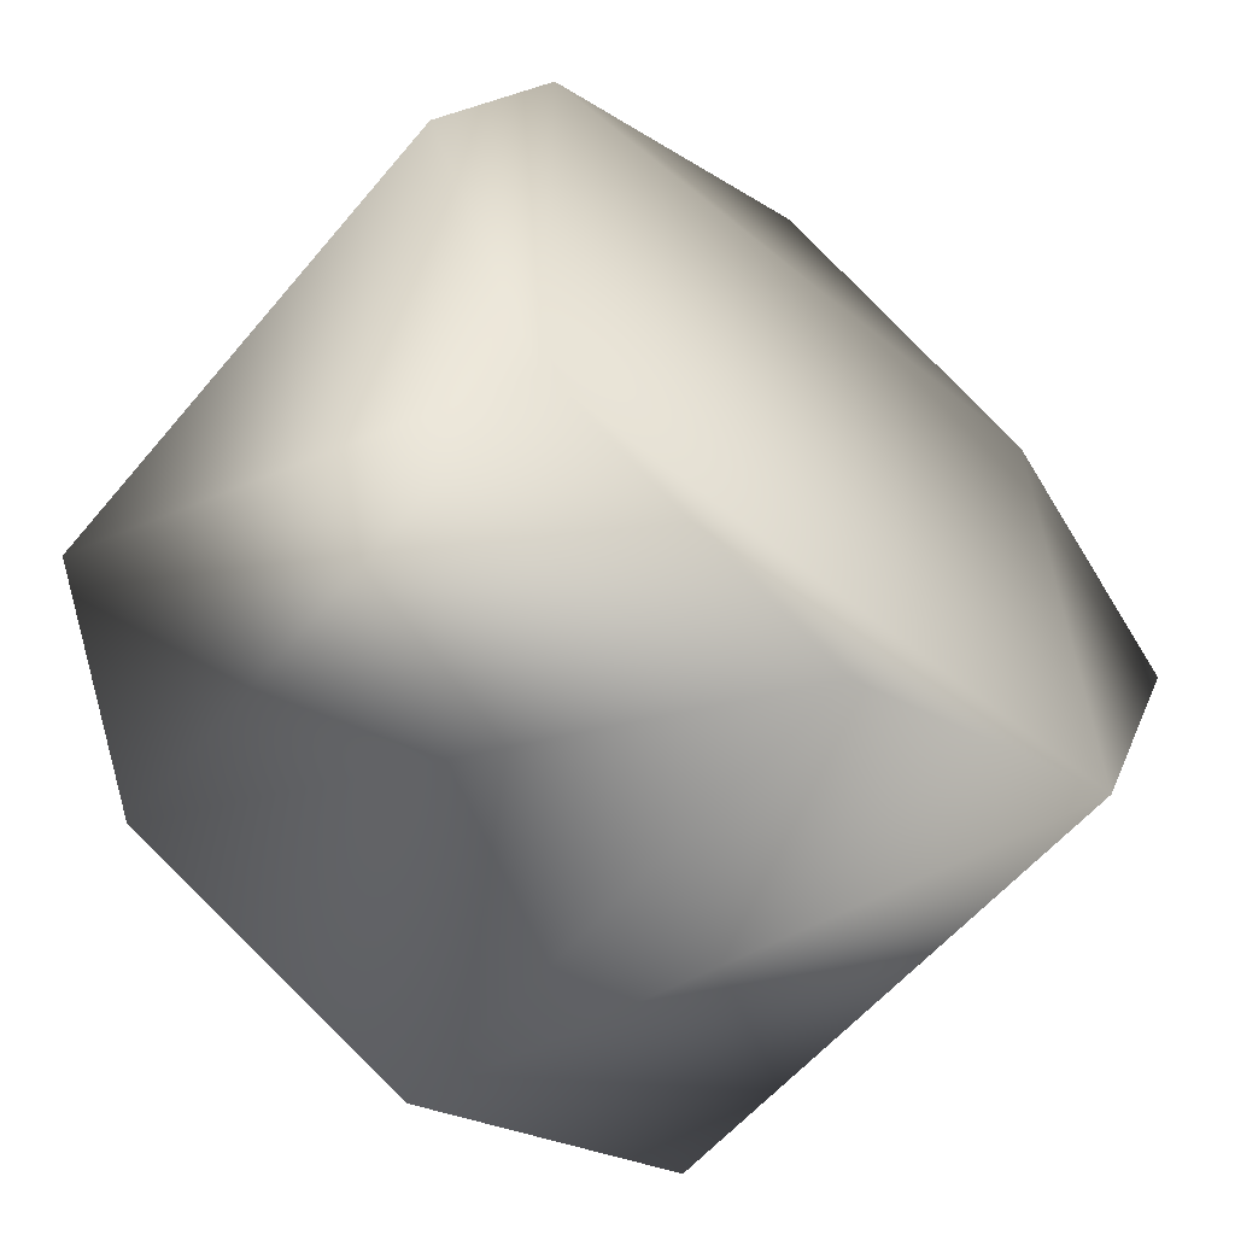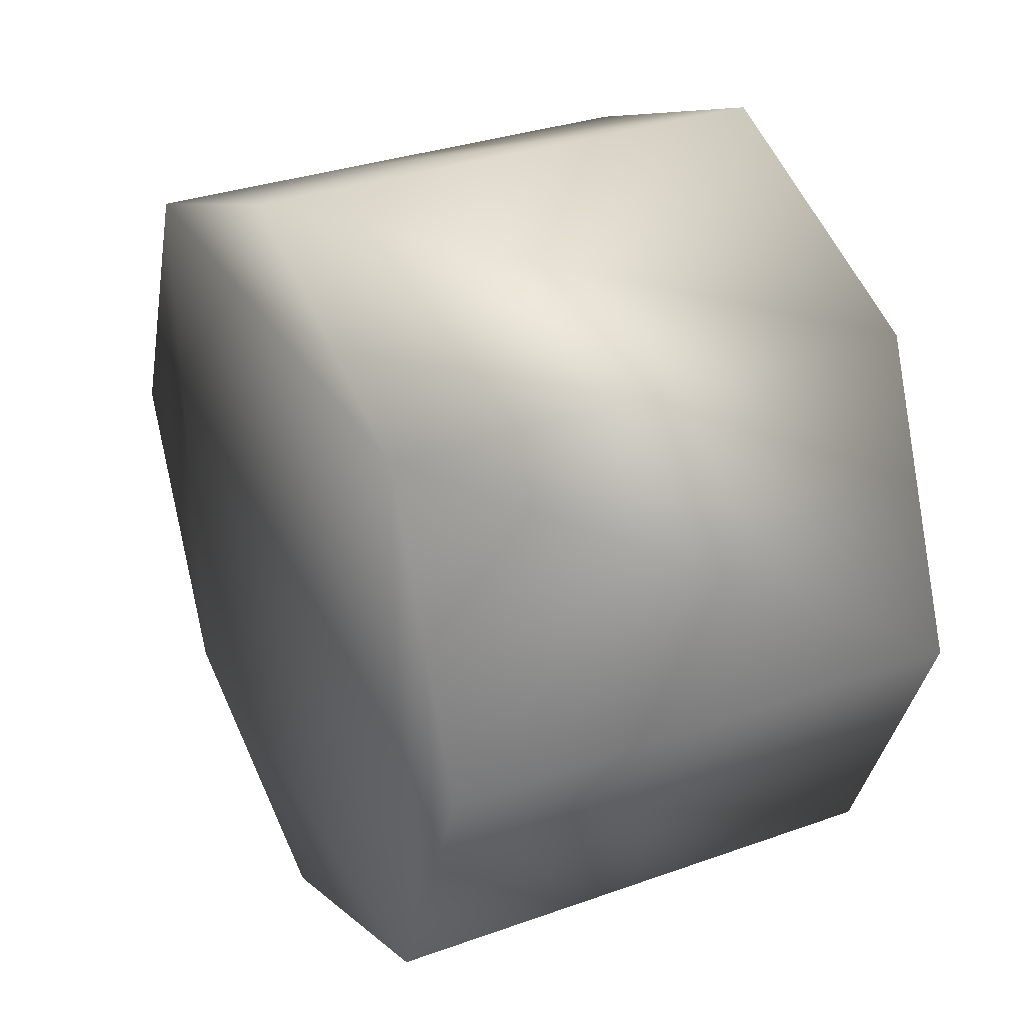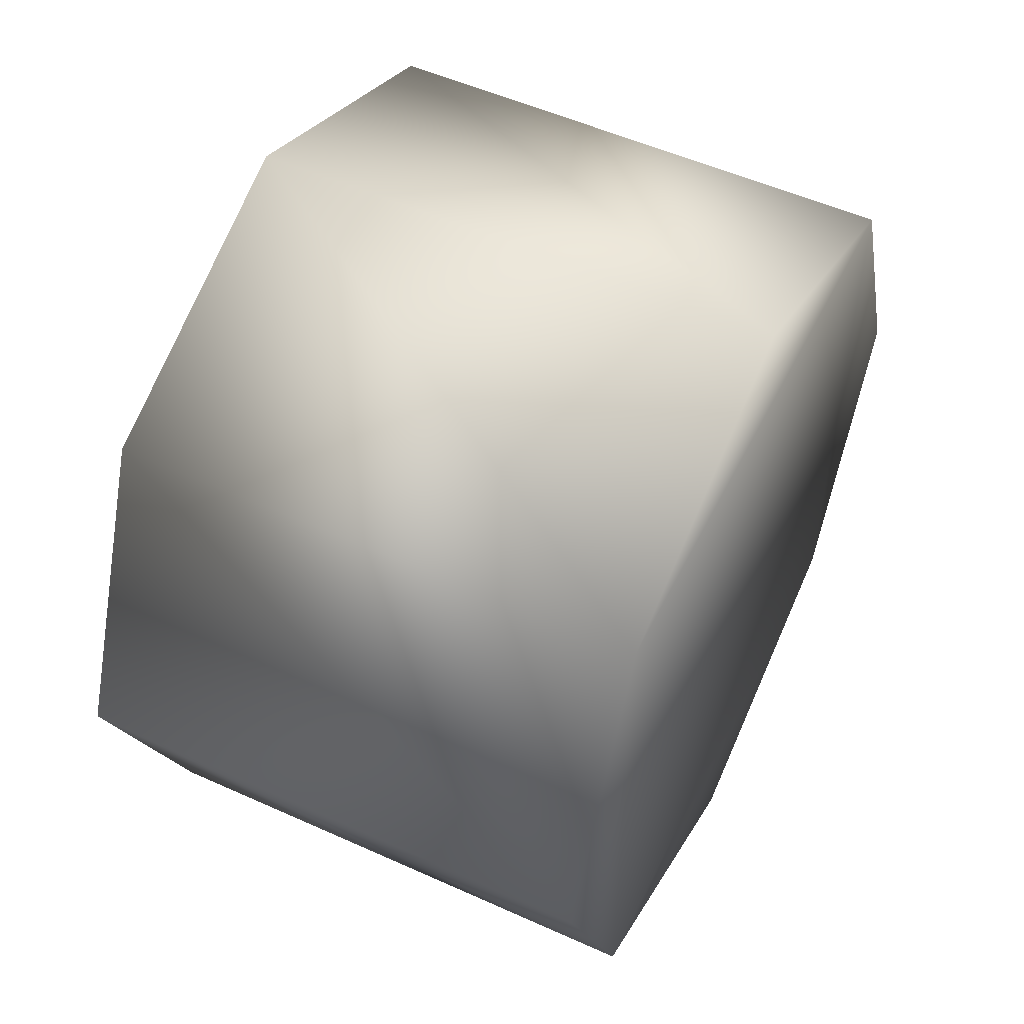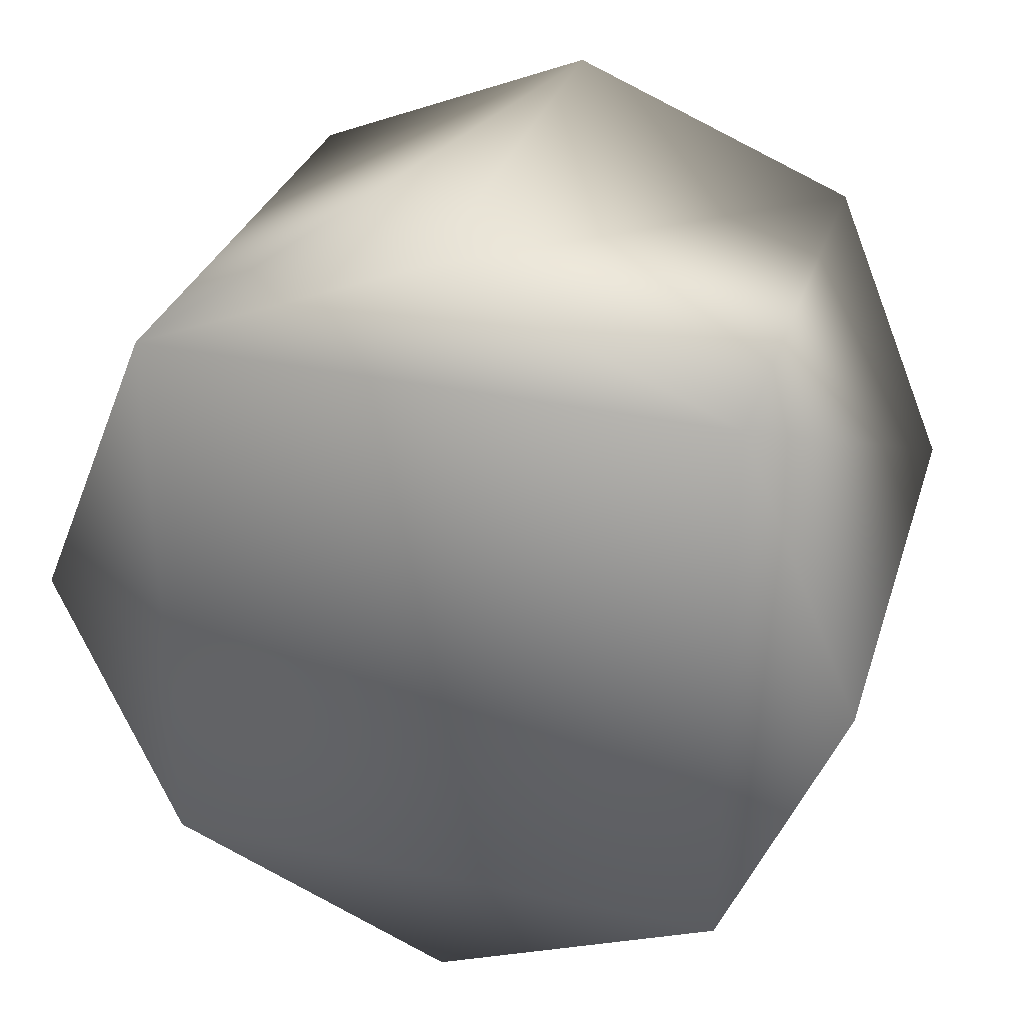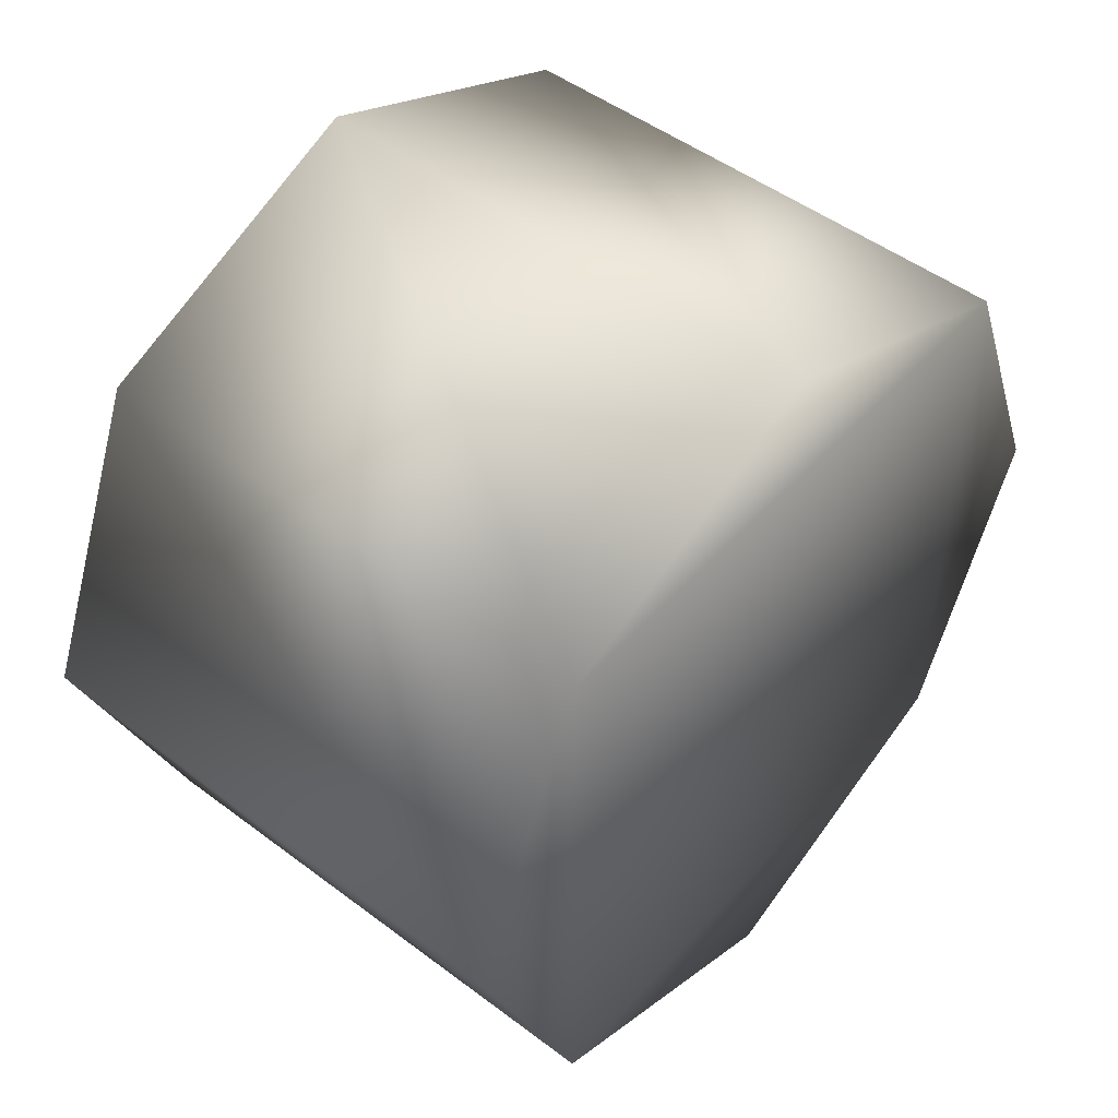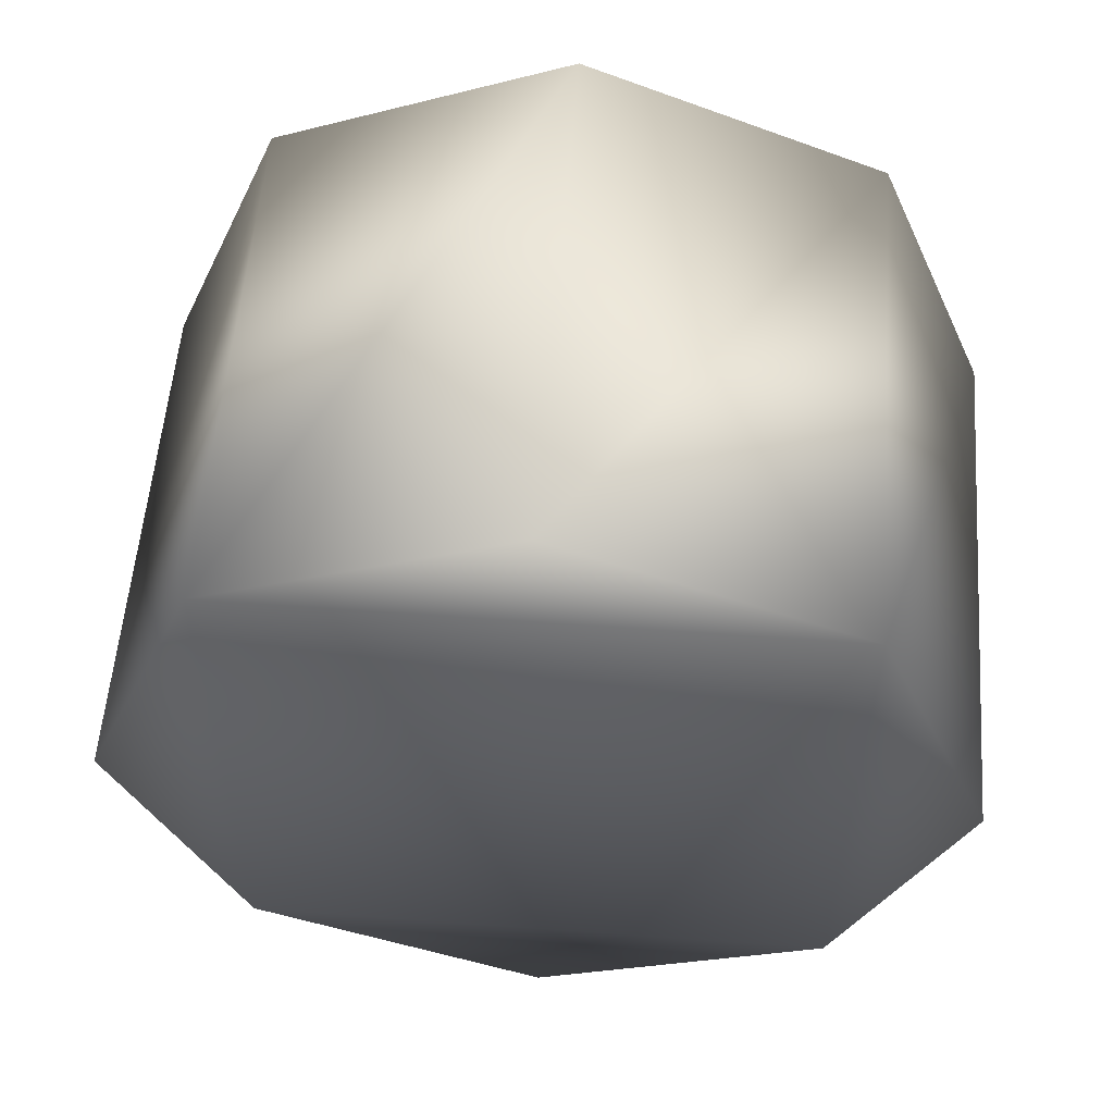
<metadata>
{"format":"obj","ext":"obj","renderer":"f3d","projection":"perspective","resolution":1024,"background":"white","views":[{"elev":-58.5,"azim":50.2,"up":"+Y"},{"elev":32.6,"azim":-26.3,"up":"+Y"},{"elev":52.8,"azim":25.9,"up":"+Z"},{"elev":31.9,"azim":-73.3,"up":"+Z"},{"elev":48.8,"azim":40.0,"up":"+Z"},{"elev":56.1,"azim":94.4,"up":"+Z"}]}
</metadata>
<code>
v 0.3655 0.4136 0.4132 0
v 0.3655 0.000748 0.5842 0
v 0.3655 -0.412 0.4132 0
v 0.3655 0.4136 -0.4125 0
v 0.3655 0.5846 0.000351 0
v 0.3655 0.4136 0.4132 0
v 0.3655 -0.412 -0.4125 0
v 0.3655 0.000748 -0.5835 0
v 0.3655 0.4136 -0.4125 0
v 0.3655 -0.412 0.4132 0
v 0.3655 -0.5831 0.000351 0
v 0.3655 -0.412 -0.4125 0
v -0.3748 0.4136 0.4132 0
v -0.3748 0.5846 0.000351 0
v -0.3748 0.4136 -0.4125 0
v -0.3748 0.4136 -0.4125 0
v -0.3748 0.000748 -0.5835 0
v -0.3748 -0.412 -0.4125 0
v -0.3748 -0.412 -0.4125 0
v -0.3748 -0.5831 0.000351 0
v -0.3748 -0.412 0.4132 0
v -0.3748 -0.412 0.4132 0
v -0.3748 0.000748 0.5842 0
v -0.3748 0.4136 0.4132 0
v -0.3748 0.4136 0.4132 0
v -0.3748 0.000748 0.5842 0
v 0.3655 0.000748 0.5842 0
v -0.3748 0.4136 0.4132 0
v 0.3655 0.000748 0.5842 0
v 0.3655 0.4136 0.4132 0
v -0.3748 0.5846 0.000351 0
v -0.3748 0.4136 0.4132 0
v 0.3655 0.4136 0.4132 0
v -0.3748 0.5846 0.000351 0
v 0.3655 0.4136 0.4132 0
v 0.3655 0.5846 0.000351 0
v -0.3748 0.4136 -0.4125 0
v -0.3748 0.5846 0.000351 0
v 0.3655 0.5846 0.000351 0
v -0.3748 0.4136 -0.4125 0
v 0.3655 0.5846 0.000351 0
v 0.3655 0.4136 -0.4125 0
v -0.3748 0.000748 -0.5835 0
v -0.3748 0.4136 -0.4125 0
v 0.3655 0.4136 -0.4125 0
v -0.3748 0.000748 -0.5835 0
v 0.3655 0.4136 -0.4125 0
v 0.3655 0.000748 -0.5835 0
v -0.3748 -0.412 -0.4125 0
v -0.3748 0.000748 -0.5835 0
v 0.3655 0.000748 -0.5835 0
v -0.3748 -0.412 -0.4125 0
v 0.3655 0.000748 -0.5835 0
v 0.3655 -0.412 -0.4125 0
v -0.3748 -0.5831 0.000351 0
v -0.3748 -0.412 -0.4125 0
v 0.3655 -0.412 -0.4125 0
v -0.3748 -0.5831 0.000351 0
v 0.3655 -0.412 -0.4125 0
v 0.3655 -0.5831 0.000351 0
v -0.3748 -0.412 0.4132 0
v -0.3748 -0.5831 0.000351 0
v 0.3655 -0.5831 0.000351 0
v -0.3748 -0.412 0.4132 0
v 0.3655 -0.5831 0.000351 0
v 0.3655 -0.412 0.4132 0
v -0.3748 0.000748 0.5842 0
v -0.3748 -0.412 0.4132 0
v 0.3655 -0.412 0.4132 0
v -0.3748 0.000748 0.5842 0
v 0.3655 -0.412 0.4132 0
v 0.3655 0.000748 0.5842 0
v 0.3655 0.4136 -0.4125 0
v 0.3655 0.4136 0.4132 0
v 0.3655 -0.412 0.4132 0
v 0.3655 0.4136 -0.4125 0
v 0.3655 -0.412 0.4132 0
v 0.3655 -0.412 -0.4125 0
v -0.3748 0.4136 0.4132 0
v -0.3748 0.4136 -0.4125 0
v -0.3748 -0.412 -0.4125 0
v -0.3748 0.4136 0.4132 0
v -0.3748 -0.412 -0.4125 0
v -0.3748 -0.412 0.4132 0
o WheelFrontR
f 1 2 3
f 4 5 6
f 7 8 9
f 10 11 12
f 13 14 15
f 16 17 18
f 19 20 21
f 22 23 24
f 25 26 27
f 28 29 30
f 31 32 33
f 34 35 36
f 37 38 39
f 40 41 42
f 43 44 45
f 46 47 48
f 49 50 51
f 52 53 54
f 55 56 57
f 58 59 60
f 61 62 63
f 64 65 66
f 67 68 69
f 70 71 72
f 73 74 75
f 76 77 78
f 79 80 81
f 82 83 84

</code>
